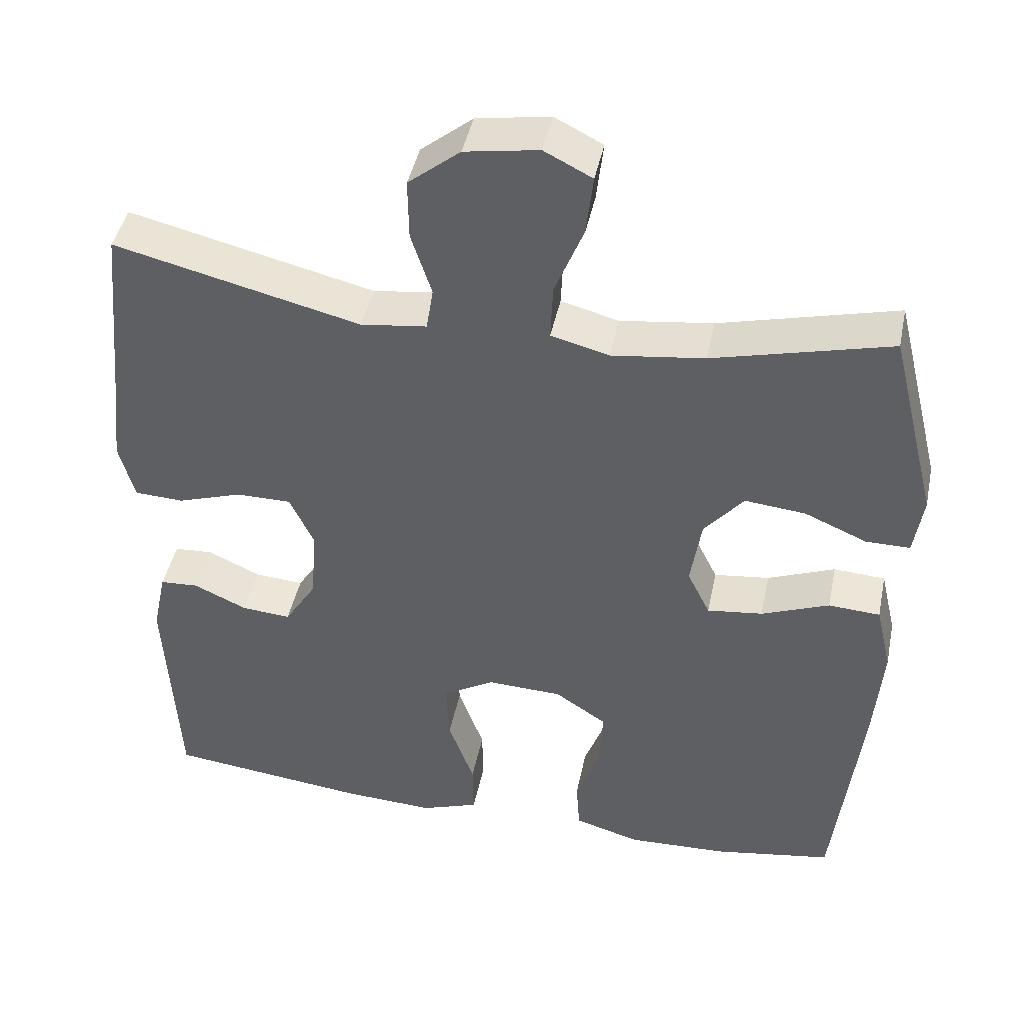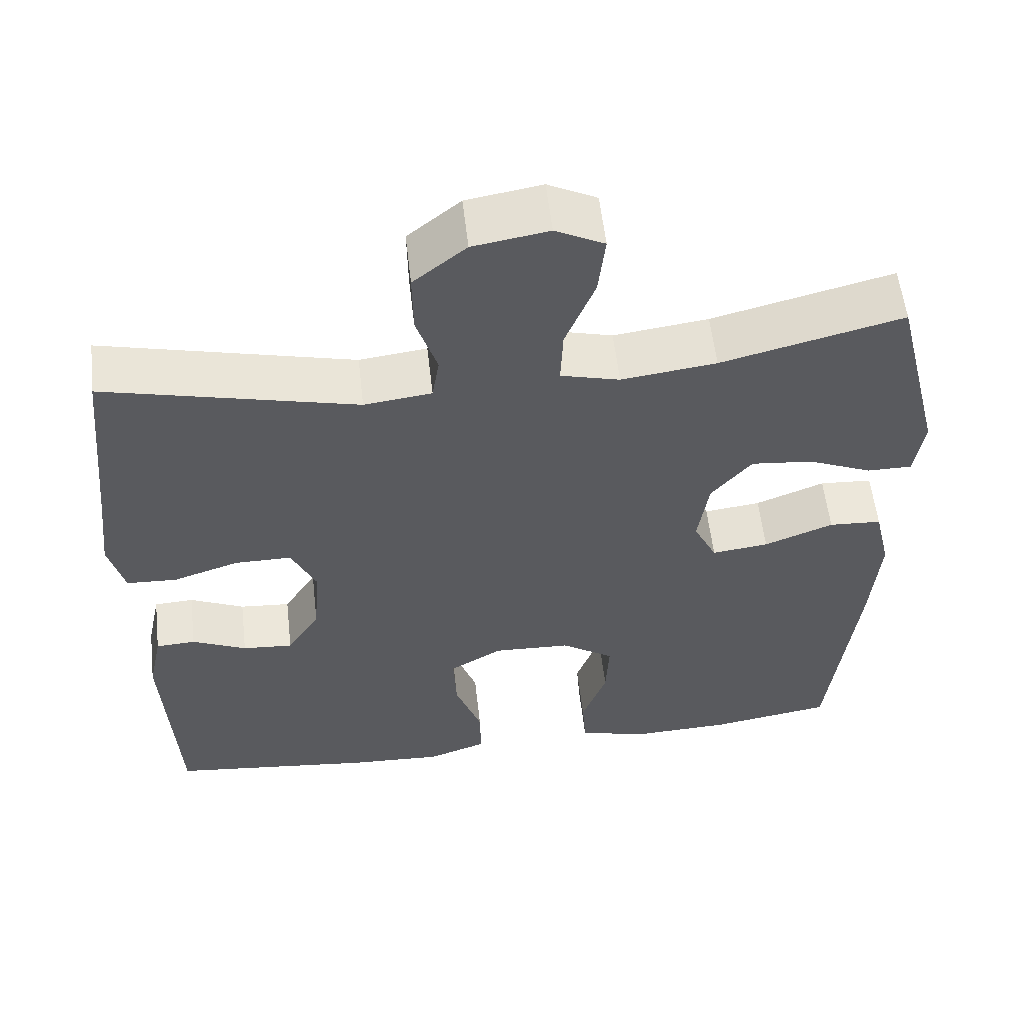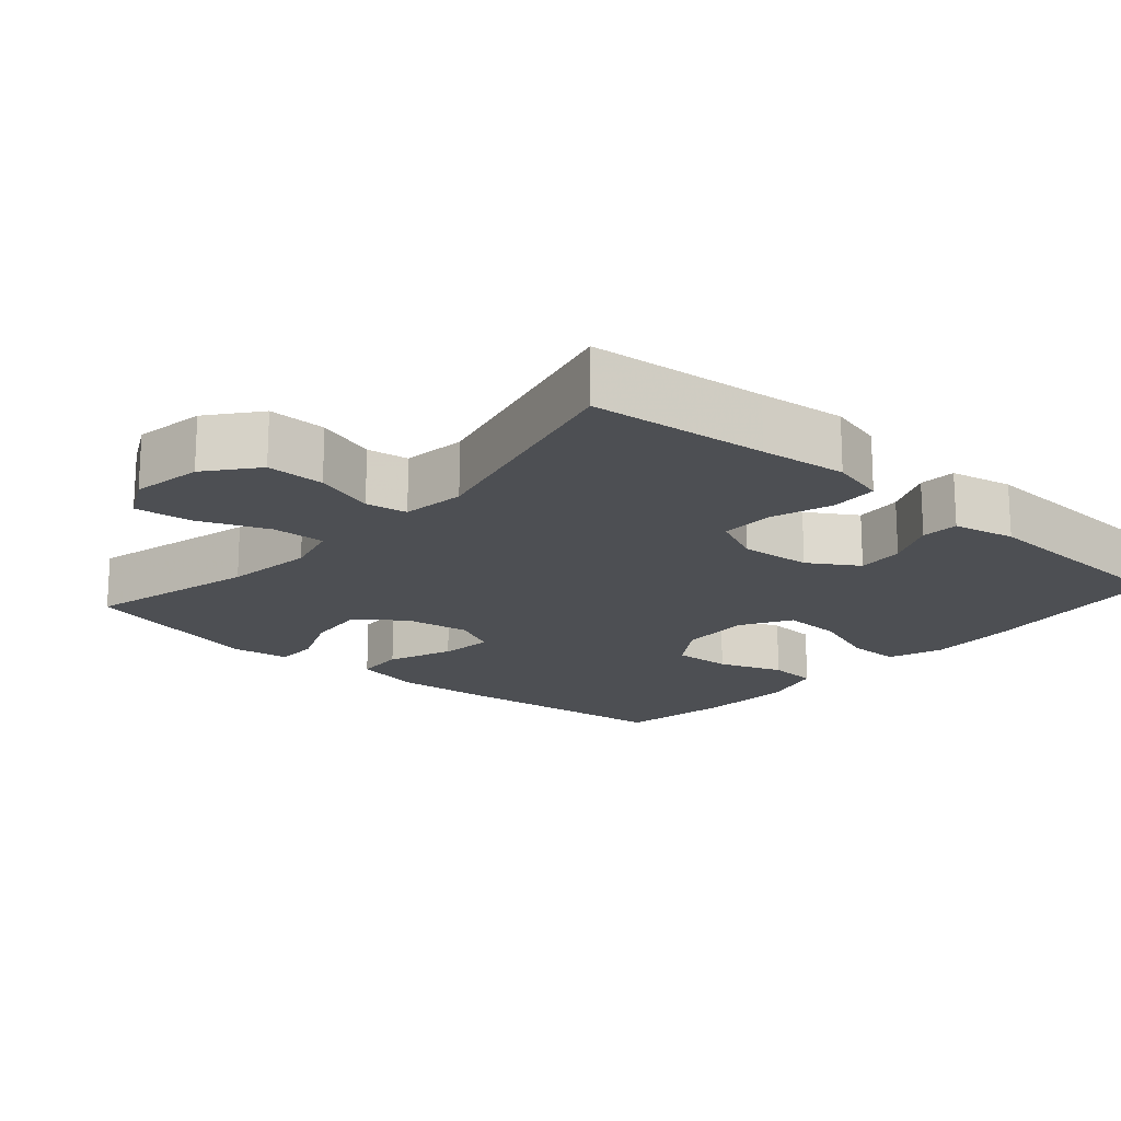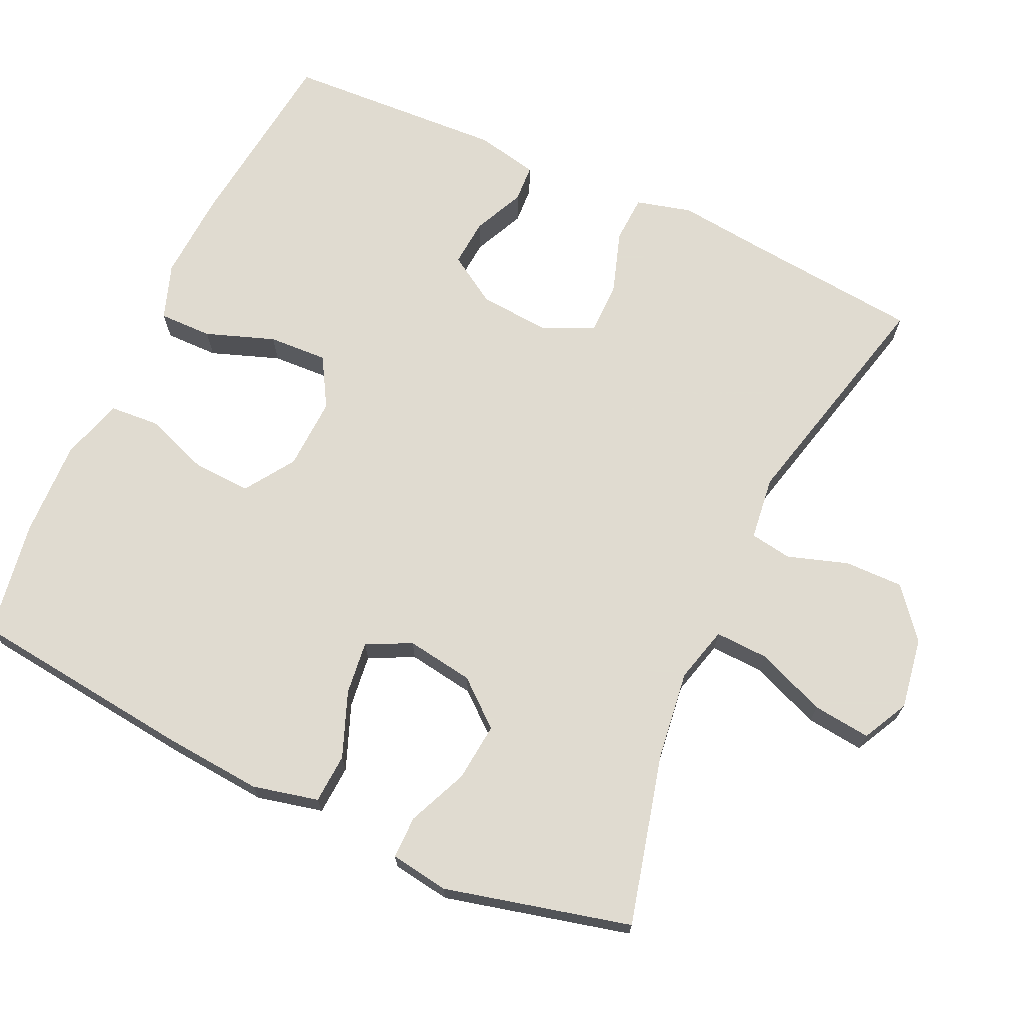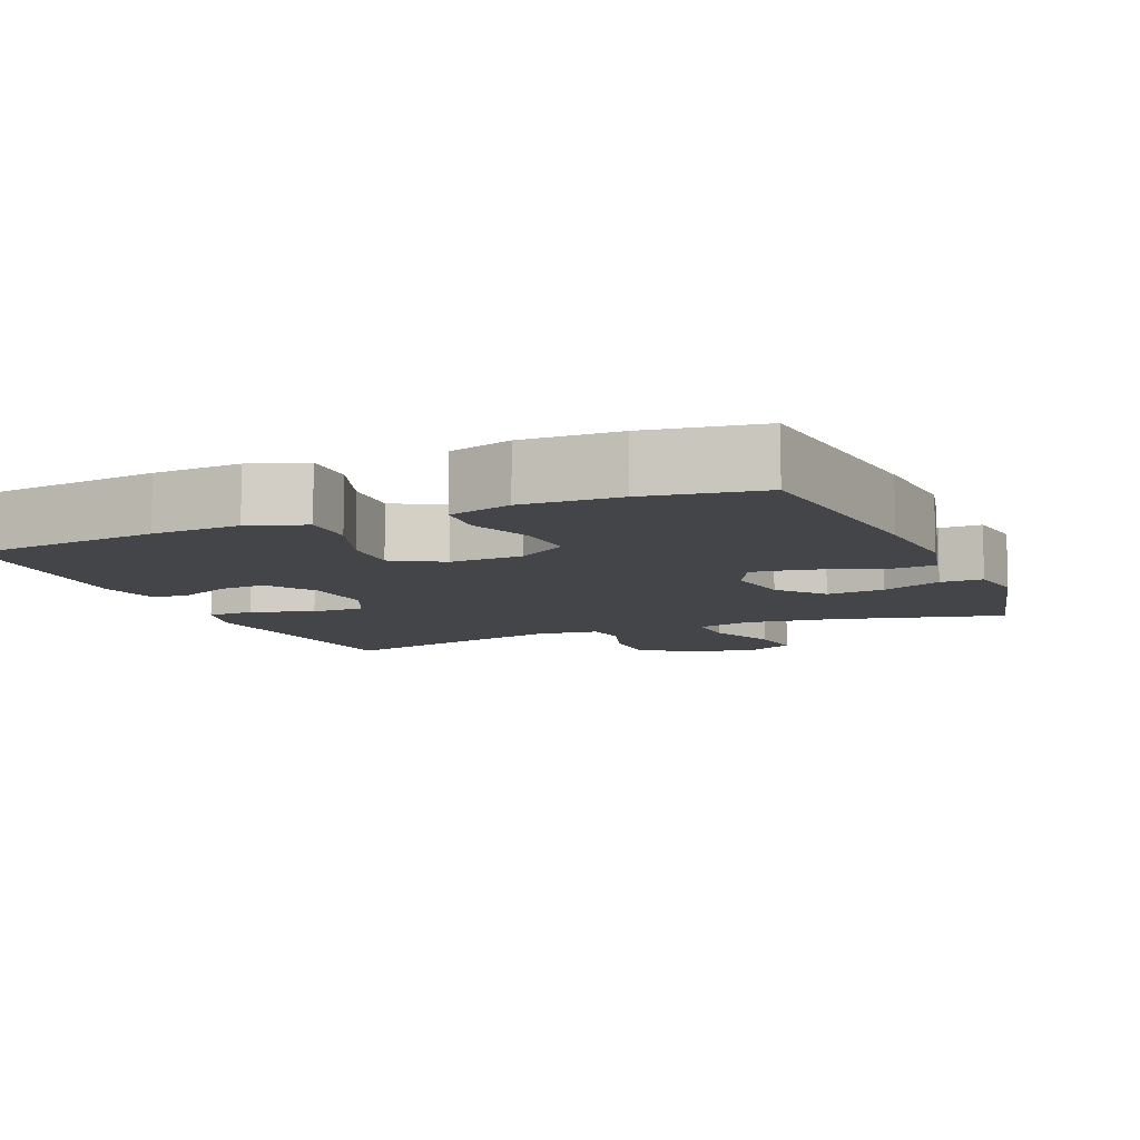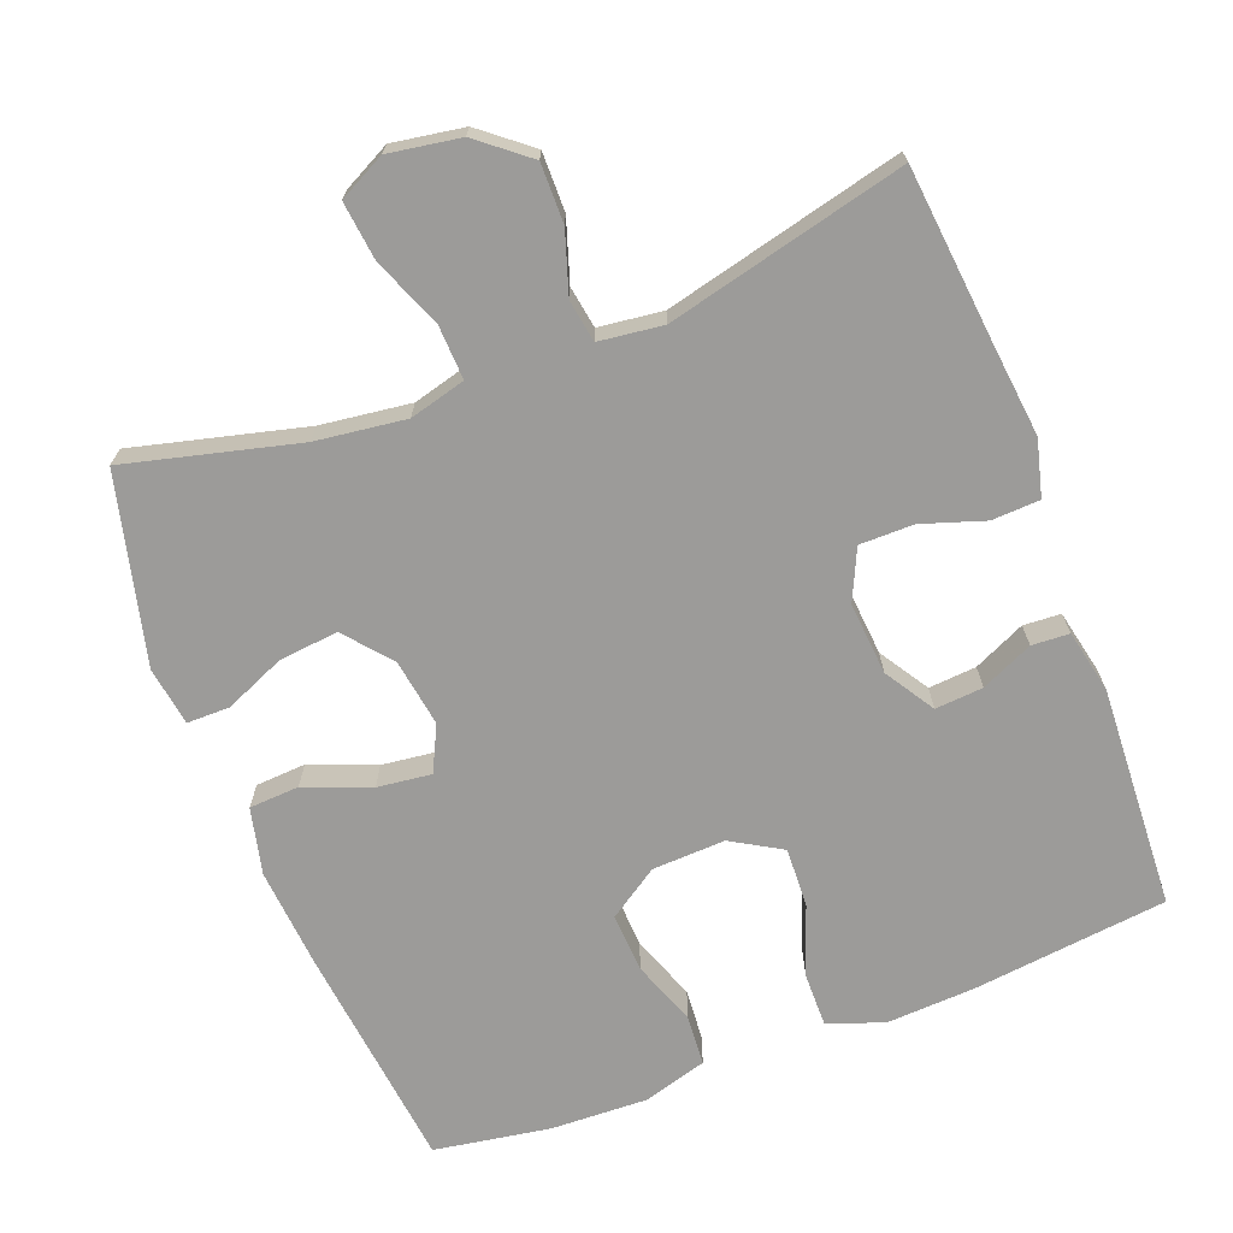
<metadata>
{"format":"obj","ext":"obj","renderer":"f3d","projection":"perspective","resolution":1024,"background":"white","views":[{"elev":43.9,"azim":-168.4,"up":"+Z"},{"elev":56.7,"azim":173.5,"up":"+Z"},{"elev":-17.9,"azim":48.8,"up":"+Y"},{"elev":69.8,"azim":-65.1,"up":"+Y"},{"elev":-9.1,"azim":-157.0,"up":"+Y"},{"elev":-69.9,"azim":21.1,"up":"+Y"}]}
</metadata>
<code>
v -0.5 0.07 0.5
v -0.267 0.07 0.441
v -0.145 0.07 0.425
v -0.069 0.07 0.445
v -0.072 0.07 0.518
v -0.11 0.07 0.613
v -0.119 0.07 0.692
v -0.056 0.07 0.724
v 0.041 0.07 0.708
v 0.109 0.07 0.653
v 0.108 0.07 0.573
v 0.081 0.07 0.49
v 0.09 0.07 0.433
v 0.177 0.07 0.422
v 0.5 0.07 0.5
v 0.524 0.07 0.257
v 0.537 0.07 0.138
v 0.517 0.07 0.062
v 0.452 0.07 0.059
v 0.367 0.07 0.087
v 0.294 0.07 0.087
v 0.262 0.07 0.018
v 0.27 0.07 -0.08
v 0.312 0.07 -0.147
v 0.377 0.07 -0.142
v 0.447 0.07 -0.11
v 0.498 0.07 -0.113
v 0.516 0.07 -0.198
v 0.5 0.07 -0.5
v 0.236 0.07 -0.53
v 0.116 0.07 -0.536
v 0.04 0.07 -0.509
v 0.041 0.07 -0.436
v 0.075 0.07 -0.342
v 0.079 0.07 -0.261
v 0.011 0.07 -0.221
v -0.088 0.07 -0.225
v -0.156 0.07 -0.27
v -0.152 0.07 -0.35
v -0.12 0.07 -0.438
v -0.125 0.07 -0.506
v -0.211 0.07 -0.531
v -0.343 0.07 -0.526
v -0.5 0.07 -0.5
v -0.535 0.07 -0.192
v -0.546 0.07 -0.056
v -0.525 0.07 0.034
v -0.457 0.07 0.038
v -0.368 0.07 0.003
v -0.295 0.07 -0.006
v -0.265 0.07 0.055
v -0.279 0.07 0.147
v -0.331 0.07 0.209
v -0.411 0.07 0.201
v -0.493 0.07 0.166
v -0.551 0.07 0.166
v -0.563 0.07 0.246
v -0.5 0 0.5
v -0.267 0 0.441
v -0.145 0 0.425
v -0.069 0 0.445
v -0.072 0 0.518
v -0.11 0 0.613
v -0.119 0 0.692
v -0.056 0 0.724
v 0.041 0 0.708
v 0.109 0 0.653
v 0.108 0 0.573
v 0.081 0 0.49
v 0.09 0 0.433
v 0.177 0 0.422
v 0.5 0 0.5
v 0.524 0 0.257
v 0.537 0 0.138
v 0.517 0 0.062
v 0.452 0 0.059
v 0.367 0 0.087
v 0.294 0 0.087
v 0.262 0 0.018
v 0.27 0 -0.08
v 0.312 0 -0.147
v 0.377 0 -0.142
v 0.447 0 -0.11
v 0.498 0 -0.113
v 0.516 0 -0.198
v 0.5 0 -0.5
v 0.236 0 -0.53
v 0.116 0 -0.536
v 0.04 0 -0.509
v 0.041 0 -0.436
v 0.075 0 -0.342
v 0.079 0 -0.261
v 0.011 0 -0.221
v -0.088 0 -0.225
v -0.156 0 -0.27
v -0.152 0 -0.35
v -0.12 0 -0.438
v -0.125 0 -0.506
v -0.211 0 -0.531
v -0.343 0 -0.526
v -0.5 0 -0.5
v -0.535 0 -0.192
v -0.546 0 -0.056
v -0.525 0 0.034
v -0.457 0 0.038
v -0.368 0 0.003
v -0.295 0 -0.006
v -0.265 0 0.055
v -0.279 0 0.147
v -0.331 0 0.209
v -0.411 0 0.201
v -0.493 0 0.166
v -0.551 0 0.166
v -0.563 0 0.246
f 54 55 56 57
f 53 54 57 1
f 52 53 1 2
f 51 52 2 3
f 46 47 48 49
f 46 49 50
f 45 46 50
f 44 45 50
f 43 44 50 51
f 39 40 41 42
f 38 39 42 43
f 31 32 33 34
f 31 34 35
f 30 31 35
f 29 30 35
f 28 29 35 36
f 25 26 27 28
f 24 25 28 36
f 17 18 19 20
f 16 17 20 21
f 14 15 16 21
f 13 14 21 22
f 9 10 11 12
f 9 12 13
f 8 9 13
f 5 6 7 8
f 4 5 8 13
f 38 43 51 3
f 23 24 36 37
f 13 22 23 37
f 13 37 38
f 3 4 13 38
f 114 113 112 111
f 58 114 111 110
f 59 58 110 109
f 60 59 109 108
f 106 105 104 103
f 107 106 103
f 107 103 102
f 107 102 101
f 108 107 101 100
f 99 98 97 96
f 100 99 96 95
f 91 90 89 88
f 92 91 88
f 92 88 87
f 92 87 86
f 93 92 86 85
f 85 84 83 82
f 93 85 82 81
f 77 76 75 74
f 78 77 74 73
f 78 73 72 71
f 79 78 71 70
f 69 68 67 66
f 70 69 66
f 70 66 65
f 65 64 63 62
f 70 65 62 61
f 60 108 100 95
f 94 93 81 80
f 94 80 79 70
f 95 94 70
f 95 70 61 60
f 1 58 59 2
f 2 59 60 3
f 3 60 61 4
f 4 61 62 5
f 5 62 63 6
f 6 63 64 7
f 7 64 65 8
f 8 65 66 9
f 9 66 67 10
f 10 67 68 11
f 11 68 69 12
f 12 69 70 13
f 13 70 71 14
f 14 71 72 15
f 15 72 73 16
f 16 73 74 17
f 17 74 75 18
f 18 75 76 19
f 19 76 77 20
f 20 77 78 21
f 21 78 79 22
f 22 79 80 23
f 23 80 81 24
f 24 81 82 25
f 25 82 83 26
f 26 83 84 27
f 27 84 85 28
f 28 85 86 29
f 29 86 87 30
f 30 87 88 31
f 31 88 89 32
f 32 89 90 33
f 33 90 91 34
f 34 91 92 35
f 35 92 93 36
f 36 93 94 37
f 37 94 95 38
f 38 95 96 39
f 39 96 97 40
f 40 97 98 41
f 41 98 99 42
f 42 99 100 43
f 43 100 101 44
f 44 101 102 45
f 45 102 103 46
f 46 103 104 47
f 47 104 105 48
f 48 105 106 49
f 49 106 107 50
f 50 107 108 51
f 51 108 109 52
f 52 109 110 53
f 53 110 111 54
f 54 111 112 55
f 55 112 113 56
f 56 113 114 57
f 57 114 58 1

</code>
